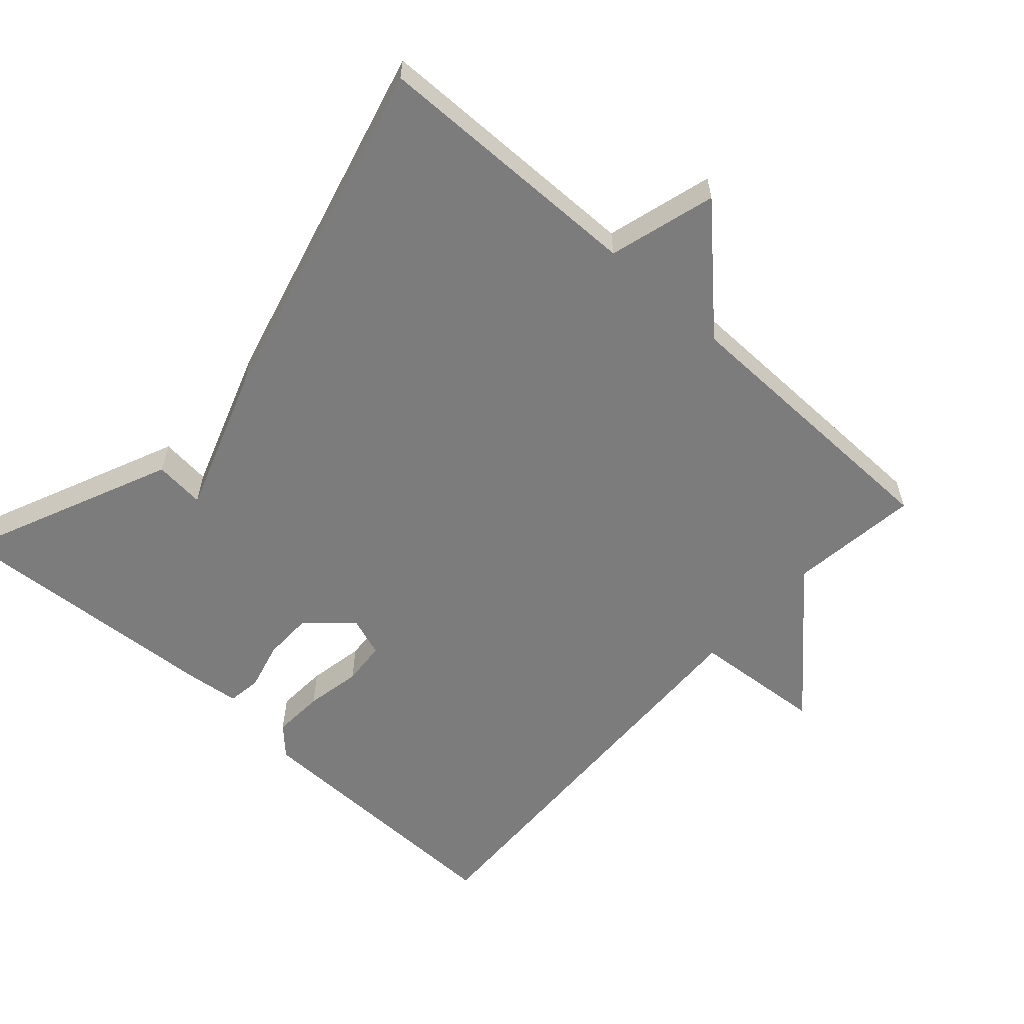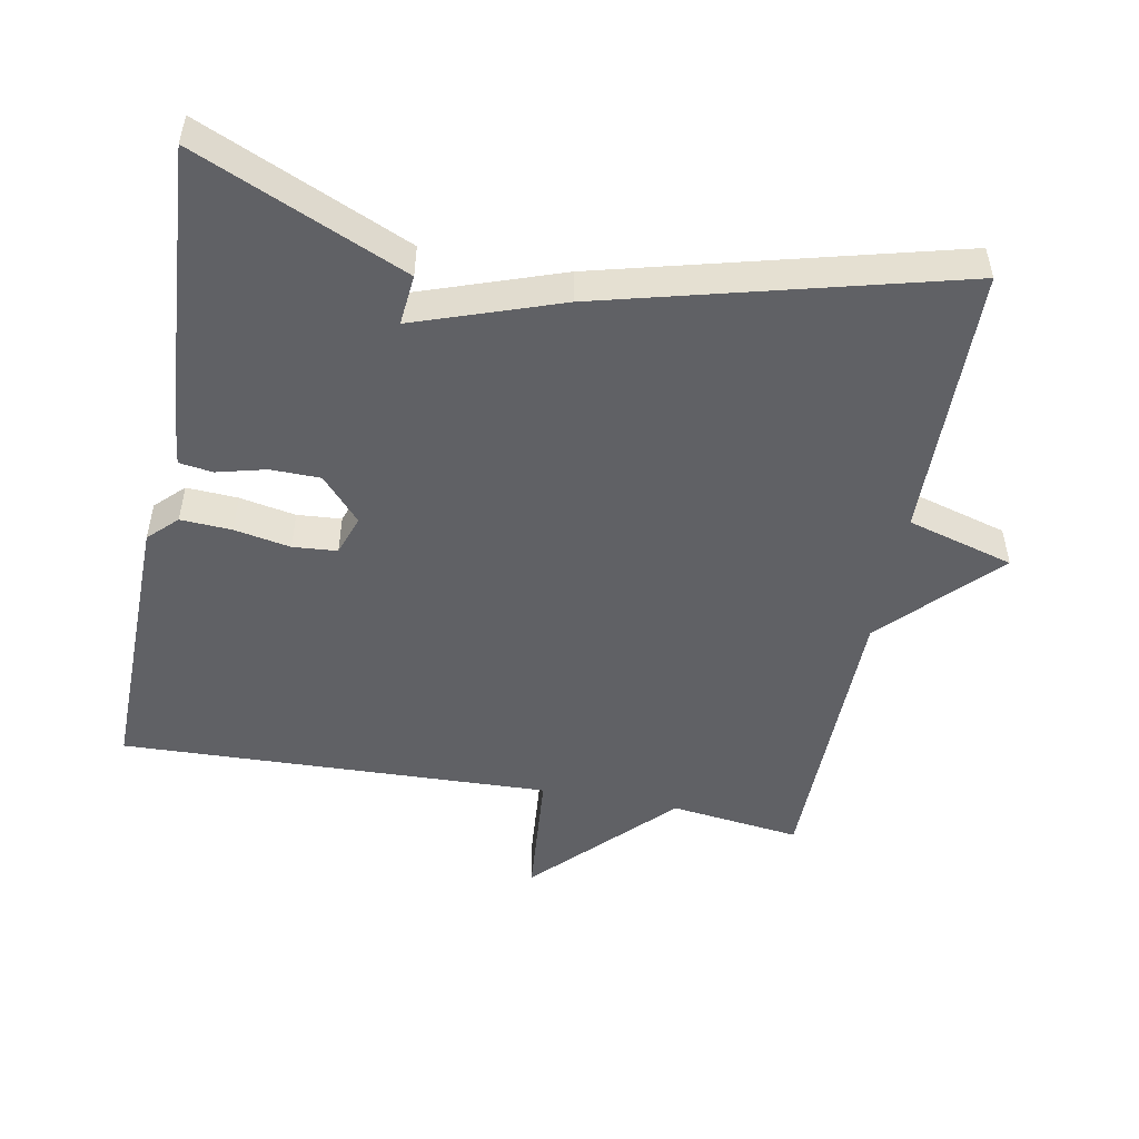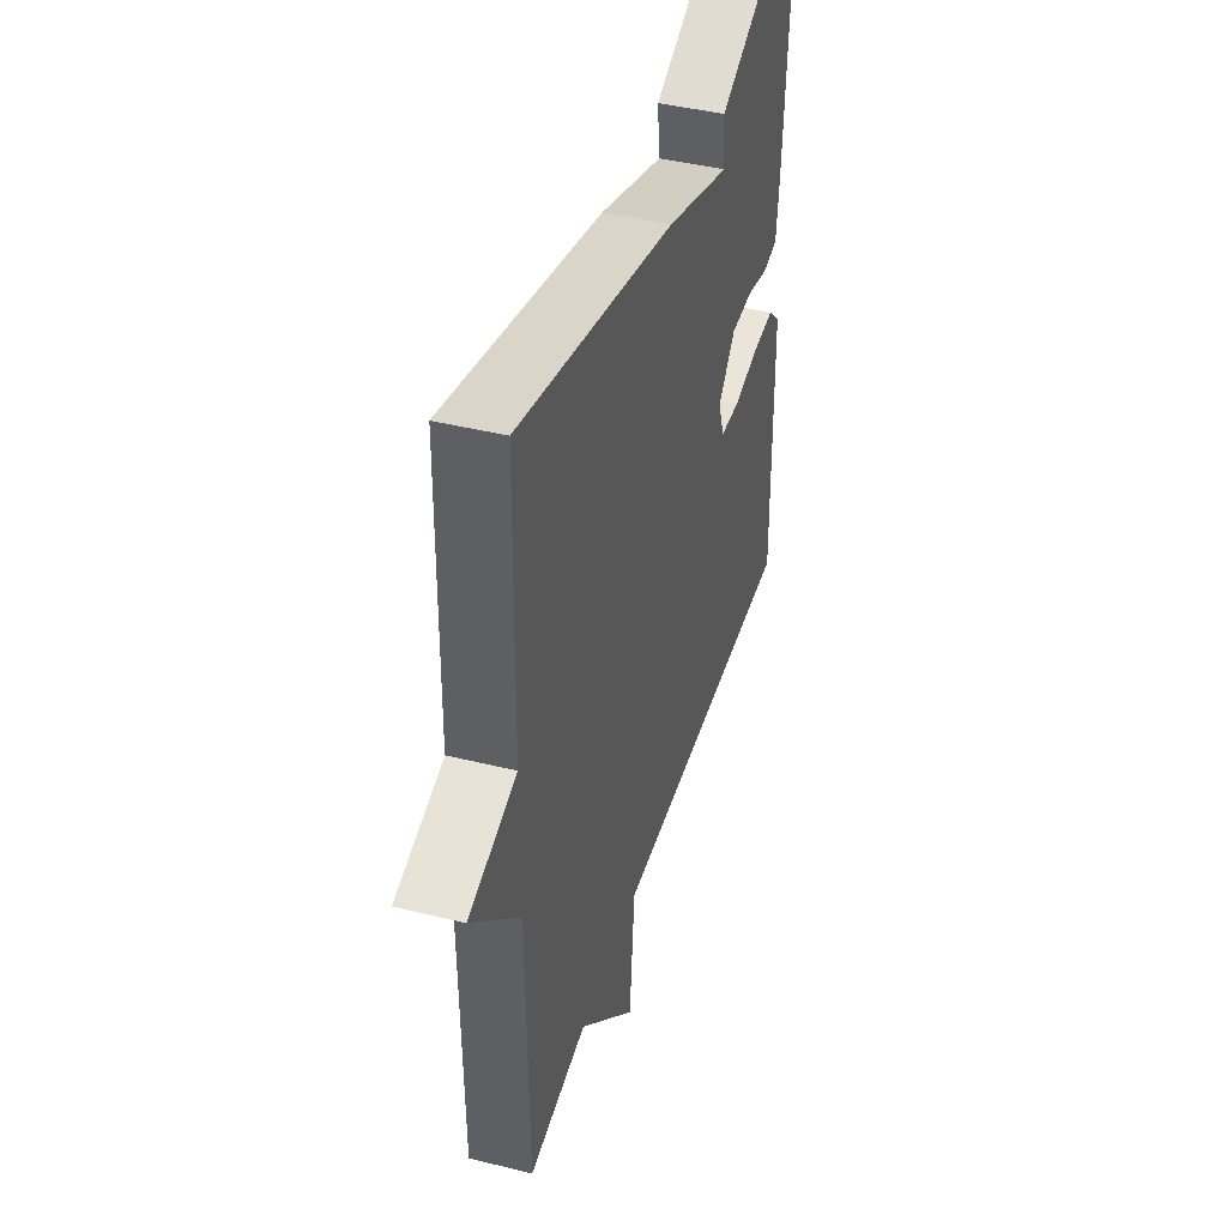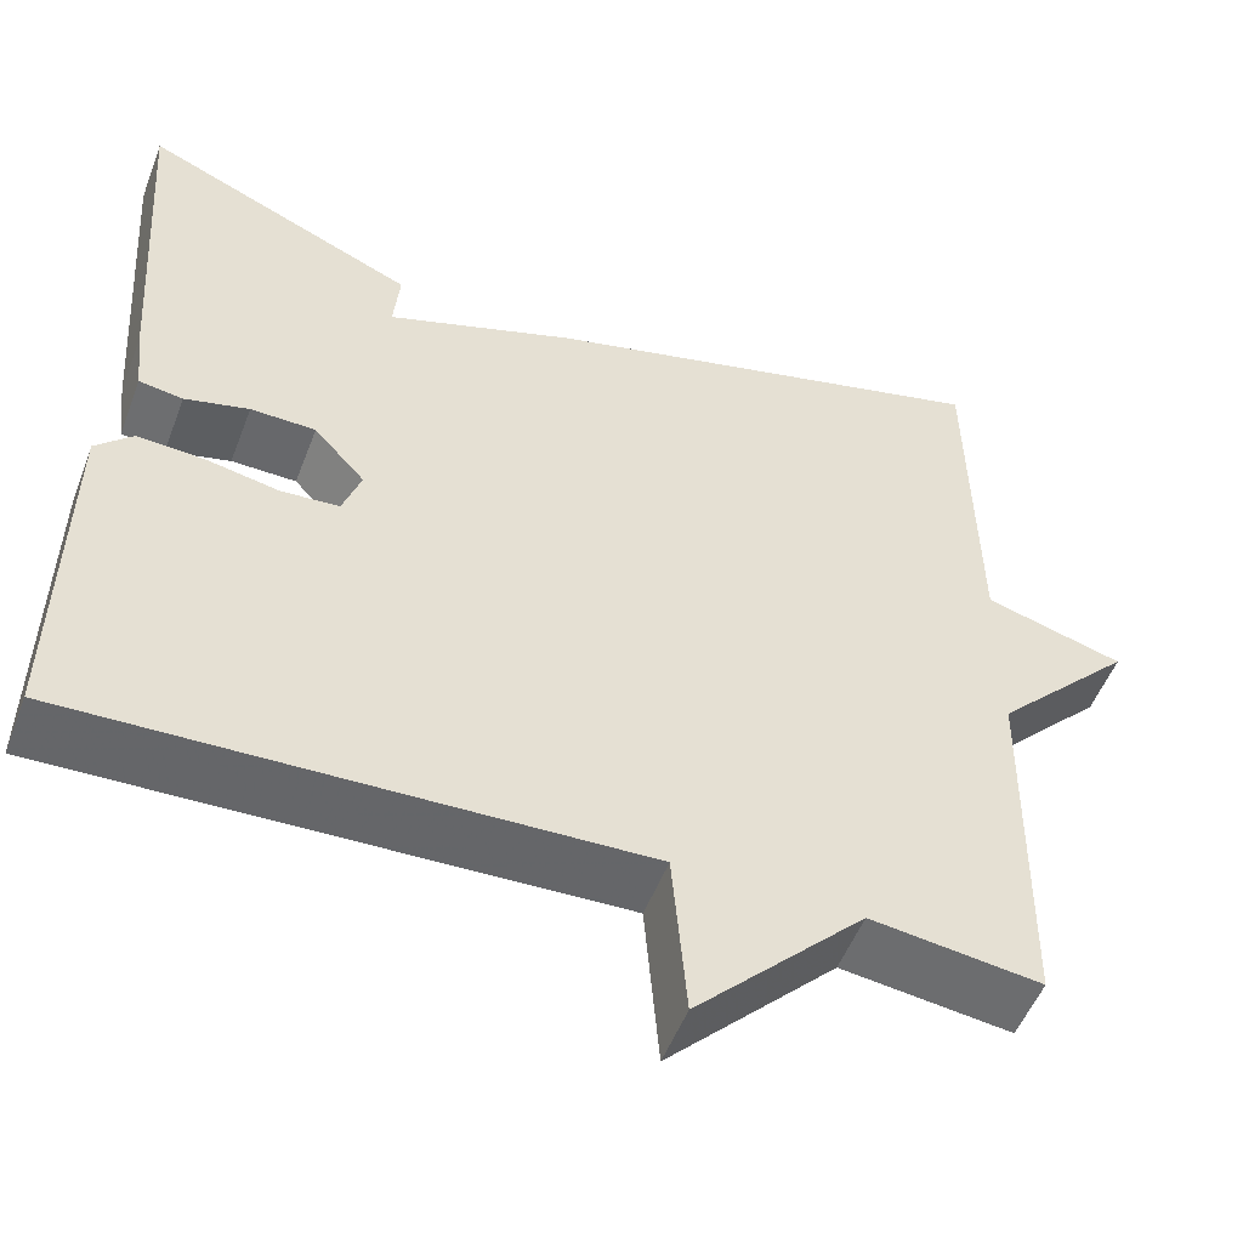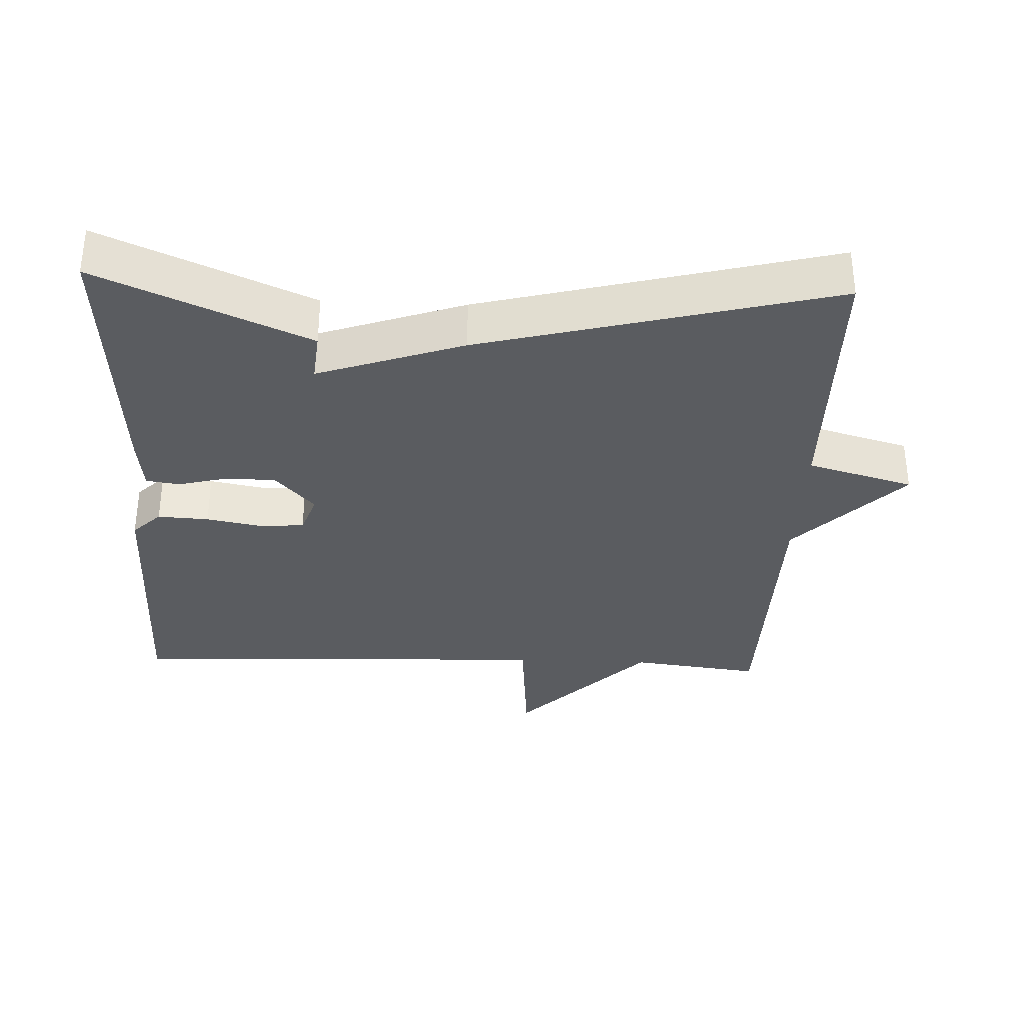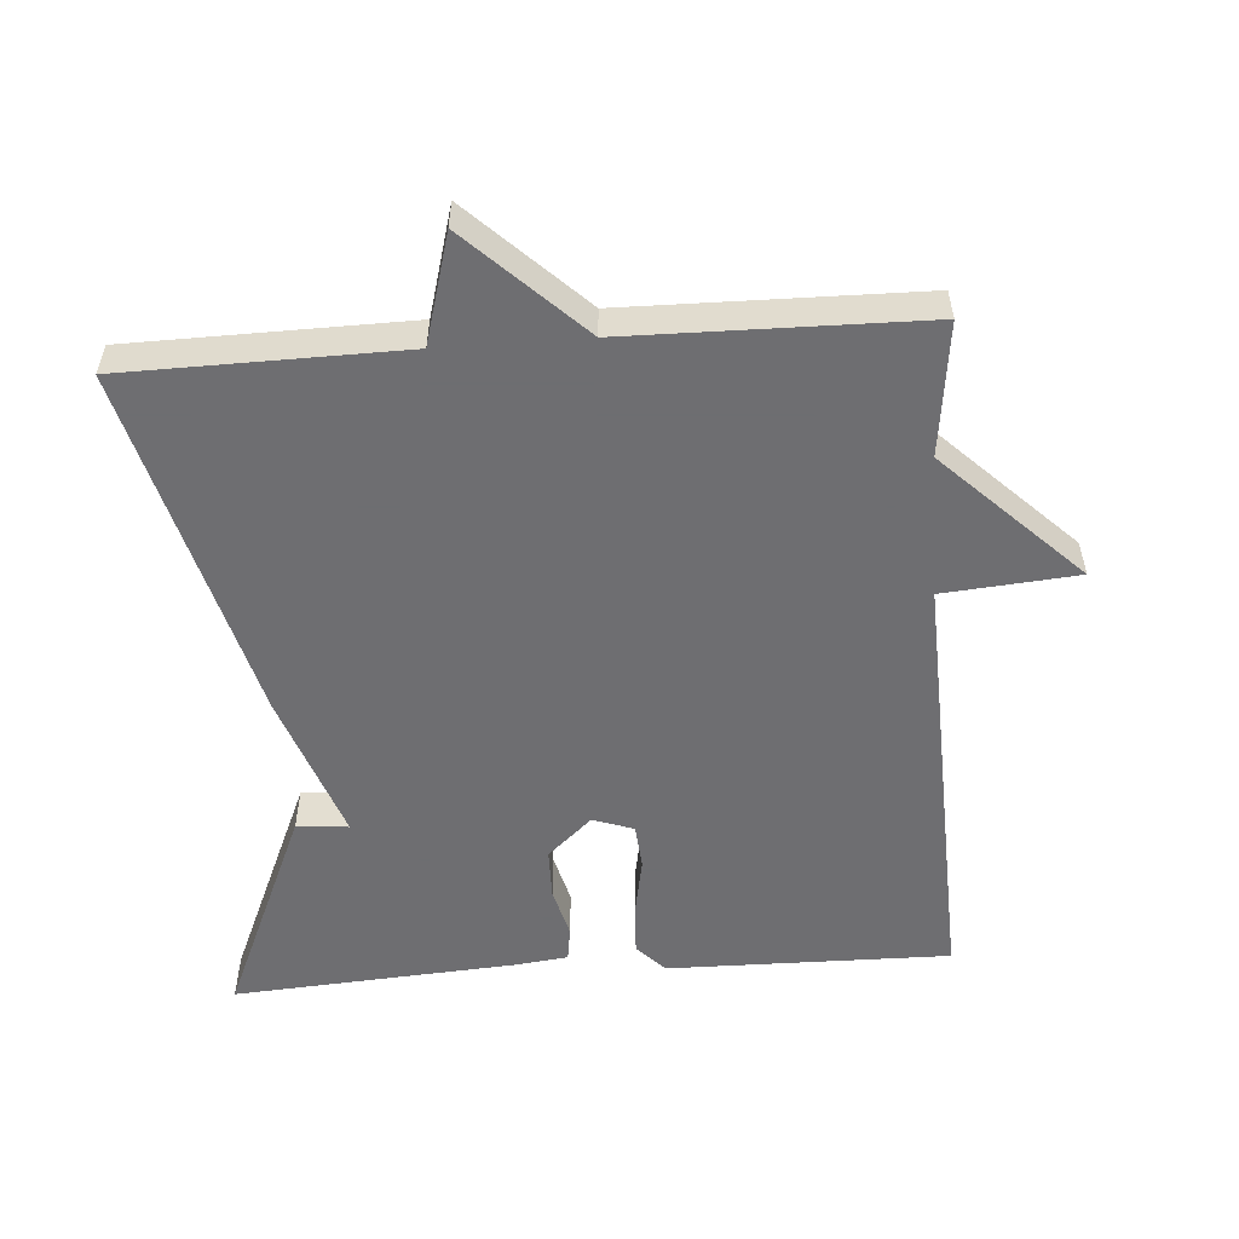
<metadata>
{"format":"obj","ext":"obj","renderer":"f3d","projection":"perspective","resolution":1024,"background":"white","views":[{"elev":-58.8,"azim":47.9,"up":"+Y"},{"elev":-50.4,"azim":-10.7,"up":"+Y"},{"elev":42.8,"azim":106.4,"up":"+Z"},{"elev":-52.3,"azim":-20.8,"up":"+Z"},{"elev":-33.7,"azim":-2.5,"up":"+Y"},{"elev":-54.4,"azim":94.2,"up":"+Y"}]}
</metadata>
<code>
v 0.5 0.07 0.5
v 0.506 0.07 0.111
v 0.658 0.07 0.068
v 0.506 0.07 -0.089
v 0.5 0.07 -0.5
v 0.314 0.07 -0.477
v 0.13 0.07 -0.665
v 0.114 0.07 -0.477
v -0.5 0.07 -0.5
v -0.495 0.07 -0.105
v -0.455 0.07 -0.066
v -0.382 0.07 -0.07
v -0.302 0.07 -0.085
v -0.239 0.07 -0.08
v -0.219 0.07 -0.023
v -0.275 0.07 0.039
v -0.346 0.07 0.04
v -0.416 0.07 0.022
v -0.464 0.07 0.029
v -0.473 0.07 0.106
v -0.5 0.07 0.5
v -0.201 0.07 0.37
v -0.208 0.07 0.298
v -0.001 0.07 0.37
v 0.5 0 0.5
v 0.506 0 0.111
v 0.658 0 0.068
v 0.506 0 -0.089
v 0.5 0 -0.5
v 0.314 0 -0.477
v 0.13 0 -0.665
v 0.114 0 -0.477
v -0.5 0 -0.5
v -0.495 0 -0.105
v -0.455 0 -0.066
v -0.382 0 -0.07
v -0.302 0 -0.085
v -0.239 0 -0.08
v -0.219 0 -0.023
v -0.275 0 0.039
v -0.346 0 0.04
v -0.416 0 0.022
v -0.464 0 0.029
v -0.473 0 0.106
v -0.5 0 0.5
v -0.201 0 0.37
v -0.208 0 0.298
v -0.001 0 0.37
f 23 24 1 2
f 21 22 23
f 20 21 23
f 19 20 23
f 18 19 23
f 17 18 23
f 23 2 3
f 17 23 3
f 16 17 3
f 15 16 3 4
f 4 5 6
f 15 4 6
f 14 15 6
f 13 14 6
f 11 12 13
f 10 11 13
f 9 10 13
f 8 9 13
f 8 13 6
f 6 7 8
f 26 25 48 47
f 47 46 45
f 47 45 44
f 47 44 43
f 47 43 42
f 47 42 41
f 27 26 47
f 27 47 41
f 27 41 40
f 28 27 40 39
f 30 29 28
f 30 28 39
f 30 39 38
f 30 38 37
f 37 36 35
f 37 35 34
f 37 34 33
f 37 33 32
f 30 37 32
f 32 31 30
f 1 25 26 2
f 2 26 27 3
f 3 27 28 4
f 4 28 29 5
f 5 29 30 6
f 6 30 31 7
f 7 31 32 8
f 8 32 33 9
f 9 33 34 10
f 10 34 35 11
f 11 35 36 12
f 12 36 37 13
f 13 37 38 14
f 14 38 39 15
f 15 39 40 16
f 16 40 41 17
f 17 41 42 18
f 18 42 43 19
f 19 43 44 20
f 20 44 45 21
f 21 45 46 22
f 22 46 47 23
f 23 47 48 24
f 24 48 25 1

</code>
